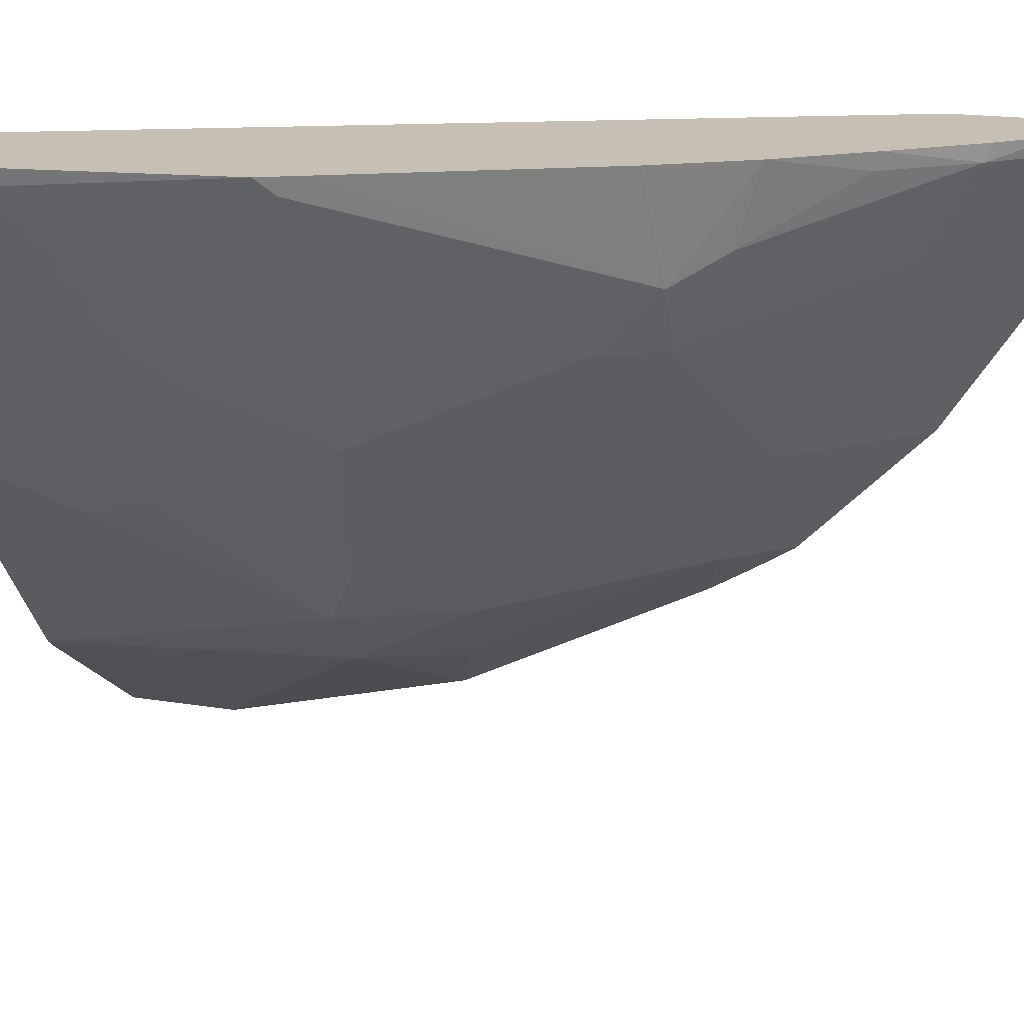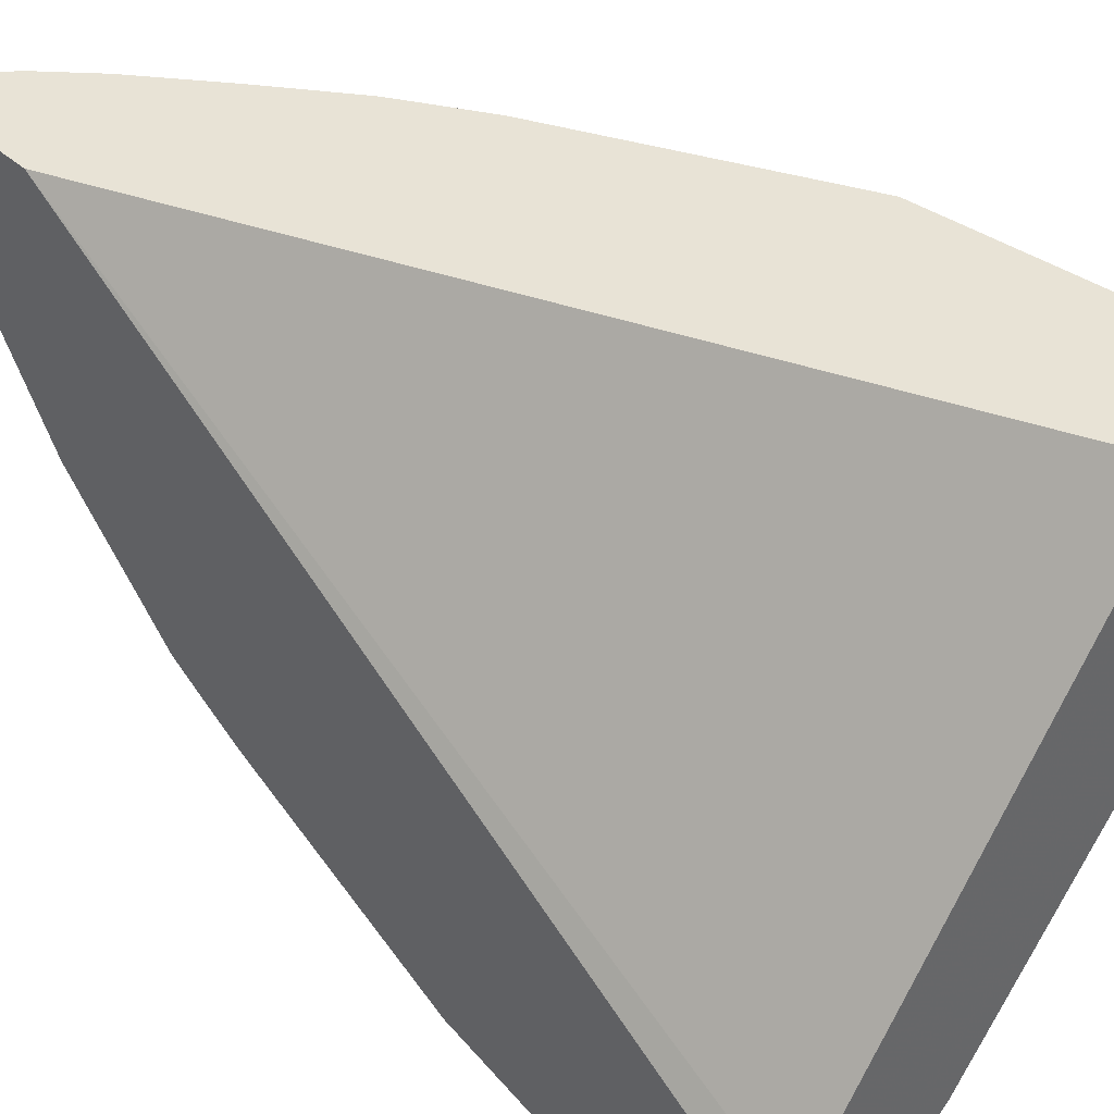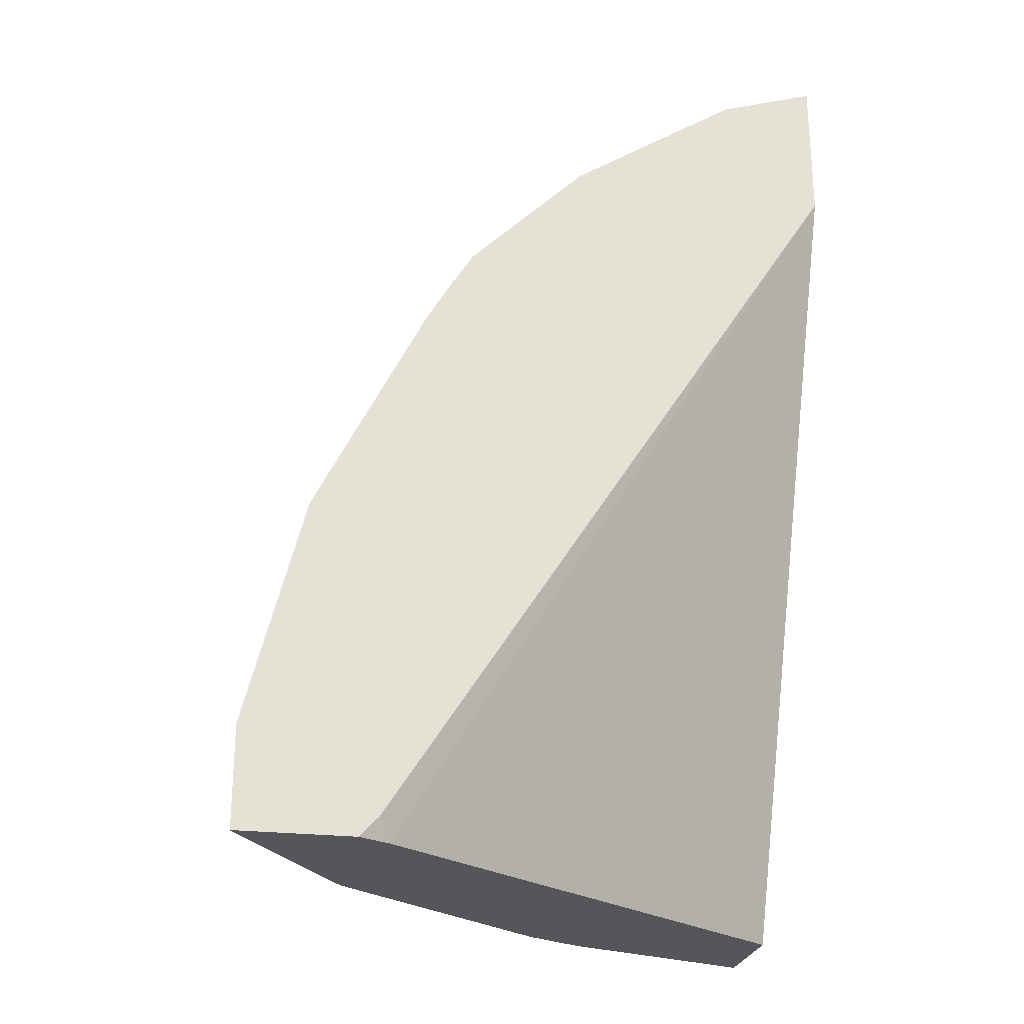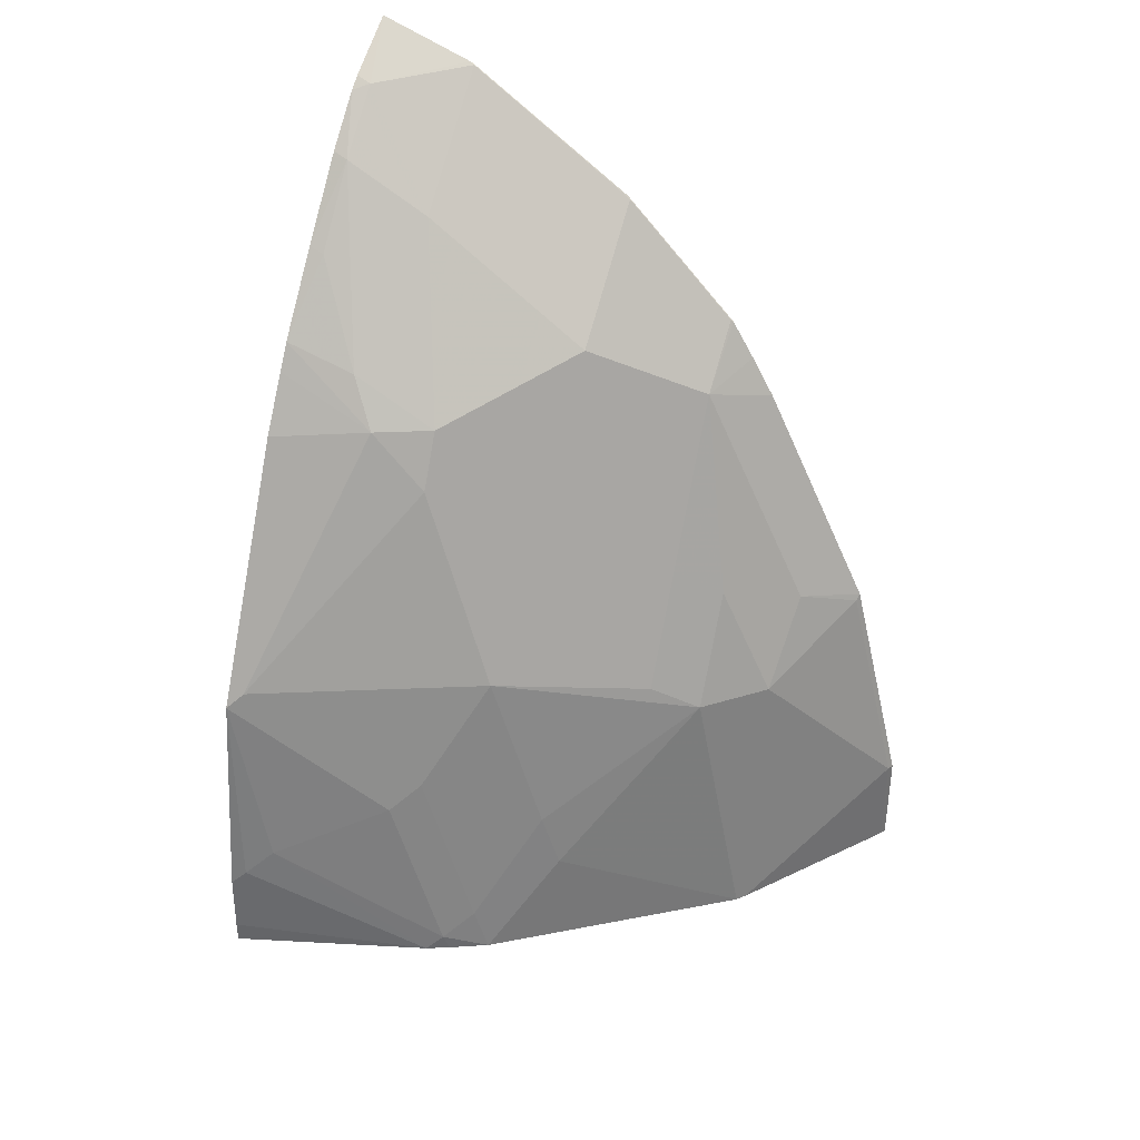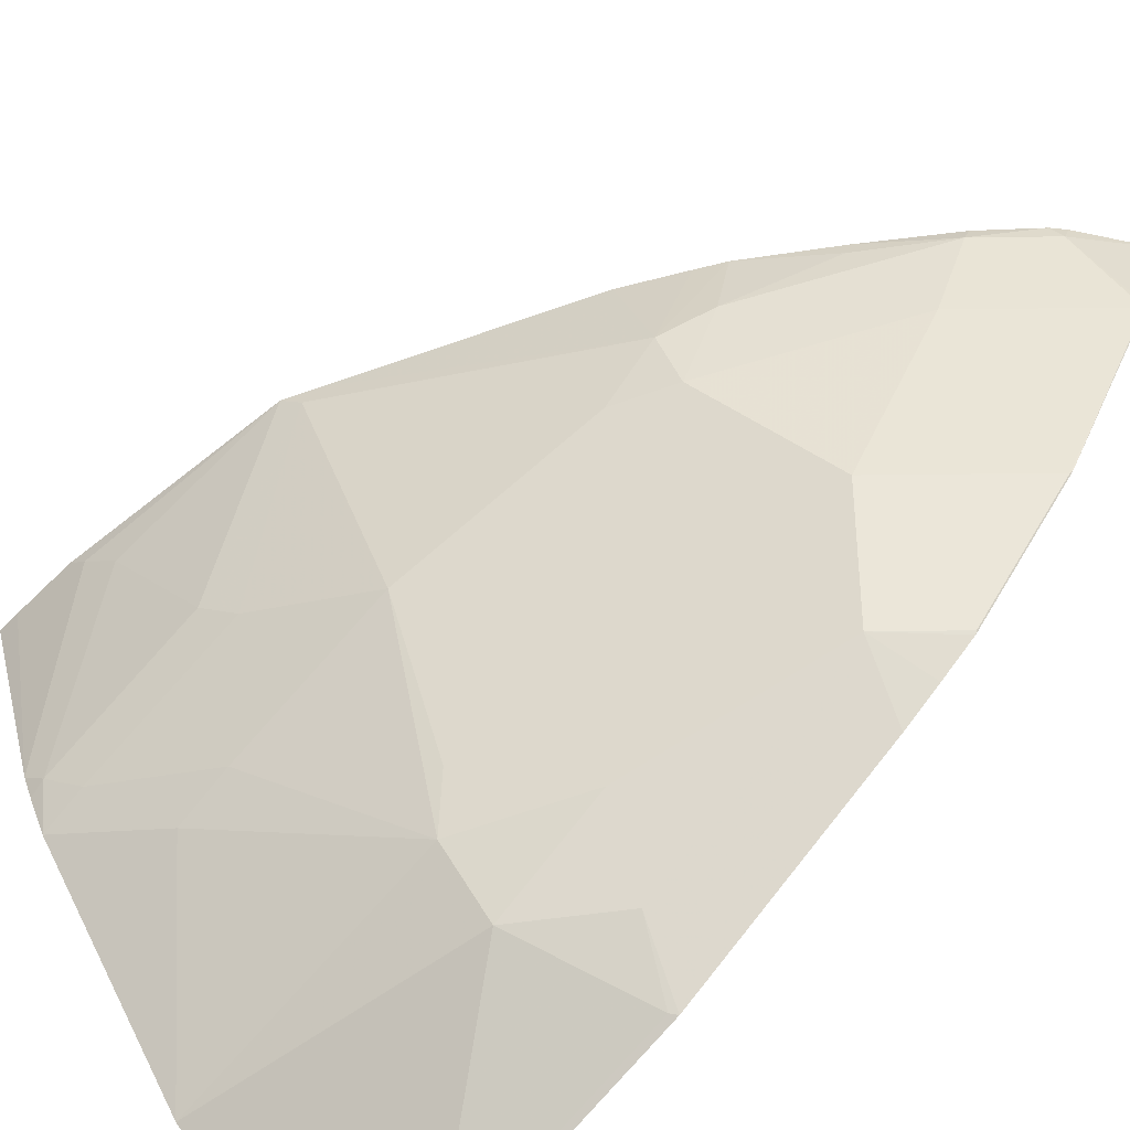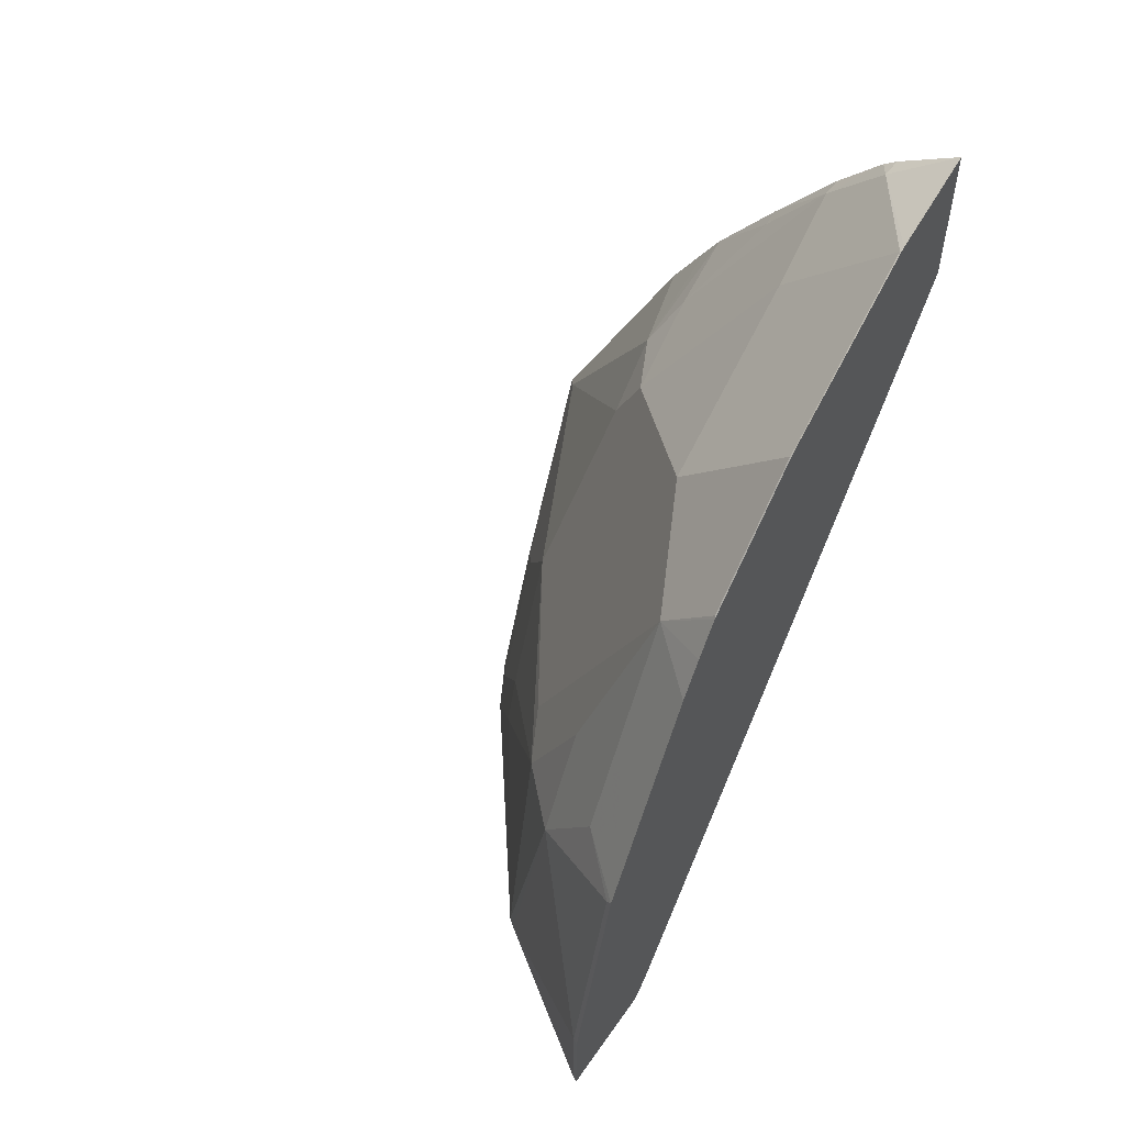
<metadata>
{"format":"obj","ext":"obj","renderer":"f3d","projection":"perspective","resolution":1024,"background":"white","views":[{"elev":18.1,"azim":-72.3,"up":"+Y"},{"elev":41.7,"azim":136.8,"up":"+Y"},{"elev":-25.5,"azim":79.4,"up":"+Z"},{"elev":38.0,"azim":-66.4,"up":"+Z"},{"elev":-70.6,"azim":-44.4,"up":"+Y"},{"elev":54.7,"azim":34.3,"up":"+Z"}]}
</metadata>
<code>
v -0.4388 -0.6239 2.622e-05
v -0.4426 -0.622 2.622e-05
v -0.4388 -0.6239 -0.06462
v -0.4388 -0.5872 0.1468
v -0.4426 -0.5861 0.1436
v -0.5419 -0.5526 -0.06462
v -0.4426 -0.622 -0.06462
v -0.5144 -0.5502 0.1077
v -0.4388 -0.5499 -0.06462
v -0.4388 -0.5513 0.2186
v -0.4755 -0.5203 0.2332
v -0.4755 -0.5562 0.1615
v -0.5479 -0.5479 -0.06462
v -0.5503 -0.5144 0.1077
v -0.5144 -0.5144 0.1795
v -0.4489 -0.5305 -0.06462
v -0.4388 -0.5379 -0.05188
v -0.4388 -0.5154 0.2903
v -0.4755 -0.4844 0.305
v -0.622 -0.4426 2.622e-05
v -0.6582 -0.4044 -0.06462
v -0.5652 -0.4844 0.1256
v -0.6235 -0.3948 0.1436
v -0.6235 -0.4306 0.03589
v -0.5293 -0.4844 0.1974
v -0.6508 -0.2414 -0.06462
v -0.4388 -0.2414 0.411
v -0.4388 -0.5006 0.3156
v -0.4388 -0.486 0.3394
v -0.4396 -0.4844 0.3409
v -0.4396 -0.4127 0.4127
v -0.5114 -0.4127 0.3409
v -0.6728 -0.3768 -0.05378
v -0.6711 -0.3804 -0.06462
v -0.6594 -0.3948 -0.03584
v -0.5518 -0.4665 0.1795
v -0.5832 -0.4127 0.1974
v -0.6953 -0.2512 0.1436
v -0.6594 -0.3589 0.07182
v -0.5832 -0.3409 0.305
v -0.6011 -0.3409 0.2691
v -0.5293 -0.4127 0.305
v -0.7226 -0.2414 -0.06462
v -0.4388 -0.2414 0.5061
v -0.4388 -0.4127 0.4127
v -0.4388 -0.4112 0.4142
v -0.4396 -0.3051 0.4844
v -0.5114 -0.3051 0.4127
v -0.5518 -0.3948 0.2871
v -0.6783 -0.3661 -0.06462
v -0.6728 -0.3409 0.05388
v -0.7087 -0.2692 0.01796
v -0.6011 -0.3051 0.305
v -0.6928 -0.2414 0.1534
v -0.7026 -0.2414 0.1338
v -0.5861 -0.2871 0.3349
v -0.7226 -0.2414 -0.05054
v -0.4769 -0.2414 0.4817
v -0.4785 -0.2512 0.4784
v -0.4388 -0.302 0.486
v -0.4388 -0.3051 0.4844
v -0.5144 -0.2512 0.4426
v -0.7177 -0.2512 2.622e-05
v -0.5888 -0.2414 0.349
v -0.599 -0.2414 0.3327
v -0.6211 -0.2414 0.2969
v -0.6235 -0.2512 0.2871
v -0.6594 -0.2512 0.2153
v -0.7214 -0.2414 -0.009751
v -0.5518 -0.2512 0.3947
v -0.485 -0.2414 0.4752
v -0.5128 -0.2414 0.4458
v -0.5513 -0.2414 0.398
f 32 48 40
f 32 49 42
f 38 41 53
f 31 48 32
f 31 47 48
f 32 40 49
f 33 50 34
f 37 42 49
f 33 39 51
f 33 51 52
f 33 52 50
f 37 49 40
f 38 54 55
f 31 46 47
f 33 35 39
f 31 45 46
f 26 69 55
f 29 45 31
f 25 37 36
f 38 55 51
f 26 43 57
f 26 57 69
f 26 55 54
f 26 54 66
f 29 31 30
f 26 66 65
f 26 64 73
f 26 73 72
f 26 72 71
f 26 71 58
f 26 58 44
f 26 44 27
f 26 65 64
f 38 51 39
f 58 71 59
f 40 62 56
f 53 67 68
f 53 68 54
f 54 68 67
f 54 67 66
f 55 69 63
f 56 62 70
f 53 66 67
f 56 70 64
f 59 71 62
f 62 71 72
f 62 72 73
f 62 73 70
f 64 70 73
f 25 42 37
f 57 63 69
f 40 48 62
f 53 65 66
f 53 56 64
f 40 56 53
f 40 53 41
f 43 50 57
f 44 58 59
f 44 59 60
f 46 61 47
f 53 64 65
f 47 61 60
f 47 59 48
f 48 59 62
f 50 52 63
f 50 63 57
f 51 55 52
f 52 55 63
f 47 60 59
f 23 41 38
f 38 53 54
f 23 37 40
f 2 8 6
f 3 7 6
f 3 6 13
f 3 13 21
f 3 21 34
f 3 34 50
f 2 5 8
f 3 50 43
f 3 26 16
f 3 16 9
f 4 10 19
f 4 19 11
f 4 11 12
f 4 12 5
f 3 43 26
f 2 6 7
f 1 5 2
f 1 4 5
f 23 40 41
f 1 2 7
f 1 7 3
f 1 3 9
f 1 9 17
f 1 17 27
f 1 27 44
f 1 44 60
f 1 60 61
f 1 61 46
f 1 46 45
f 1 29 28
f 1 28 18
f 1 18 10
f 1 10 4
f 5 12 8
f 6 8 13
f 1 45 29
f 8 12 15
f 19 30 31
f 19 31 32
f 19 32 42
f 19 42 25
f 20 24 21
f 21 33 34
f 19 29 30
f 21 24 35
f 22 36 37
f 22 37 23
f 23 38 39
f 23 39 35
f 23 35 24
f 8 14 13
f 22 25 36
f 19 28 29
f 21 35 33
f 16 27 17
f 18 28 19
f 8 15 14
f 9 16 17
f 10 18 19
f 11 15 12
f 13 20 21
f 13 14 20
f 11 19 15
f 14 23 24
f 14 24 20
f 14 15 25
f 14 25 22
f 14 22 23
f 15 19 25
f 16 26 27

</code>
